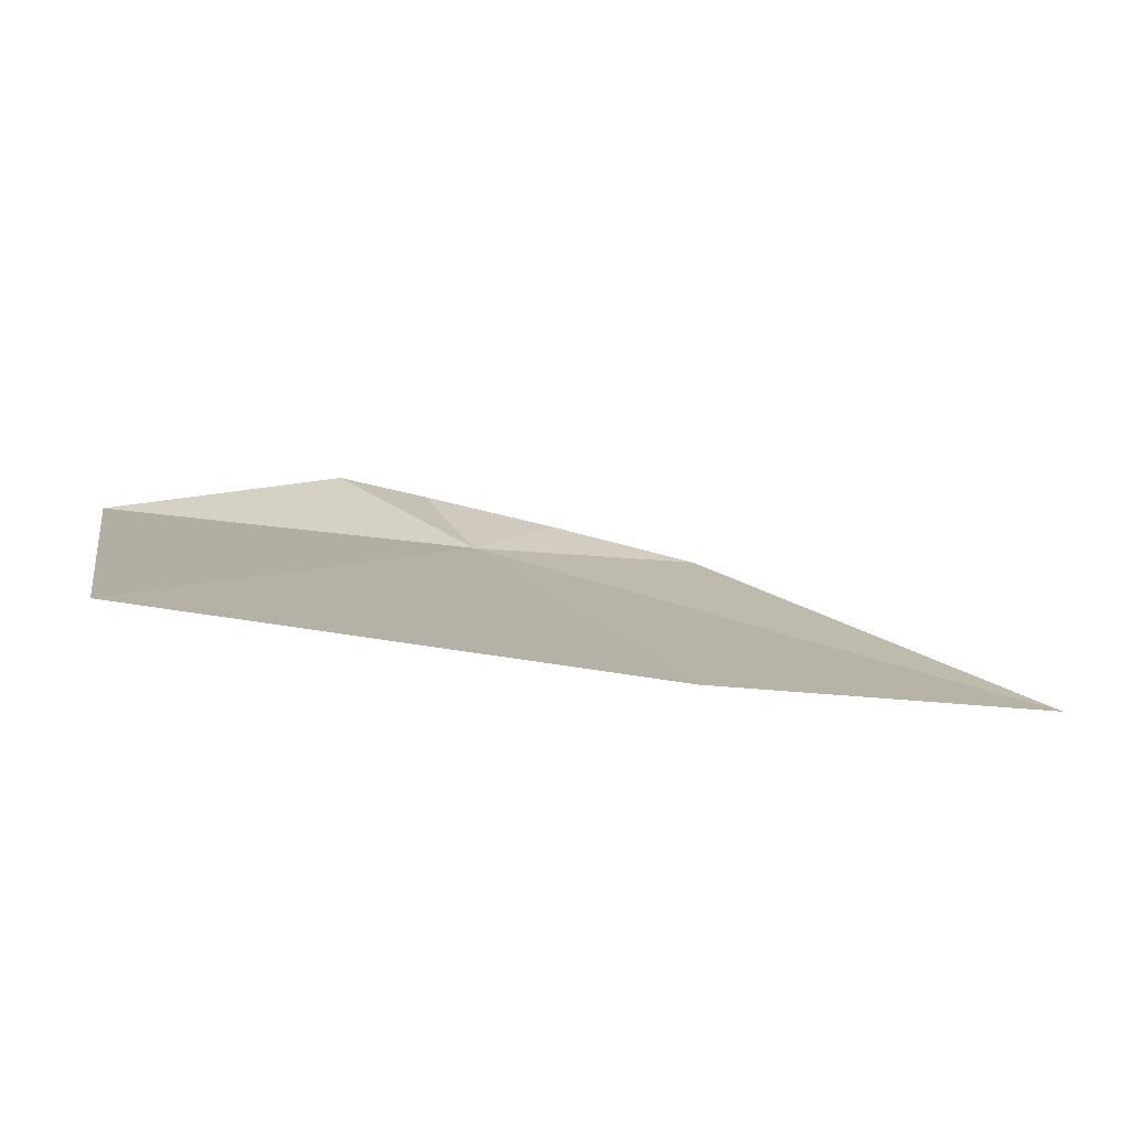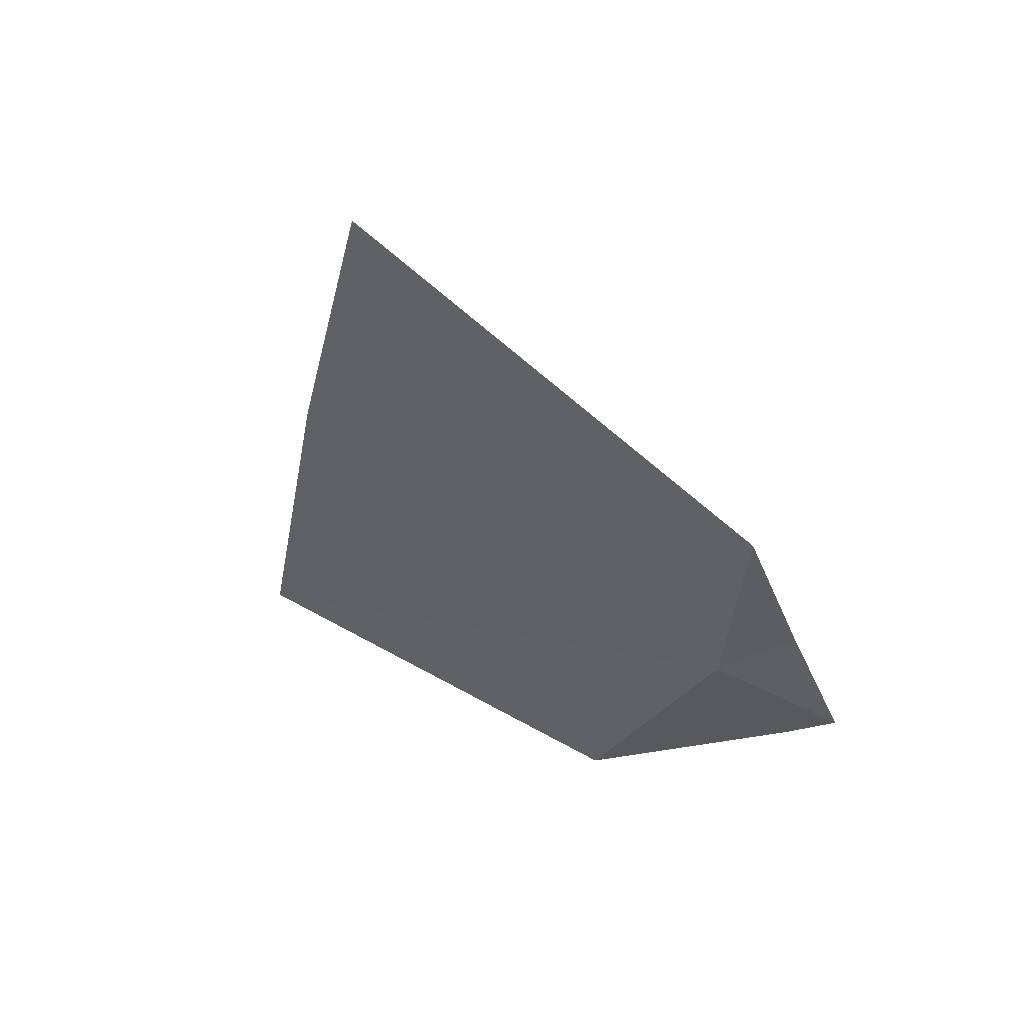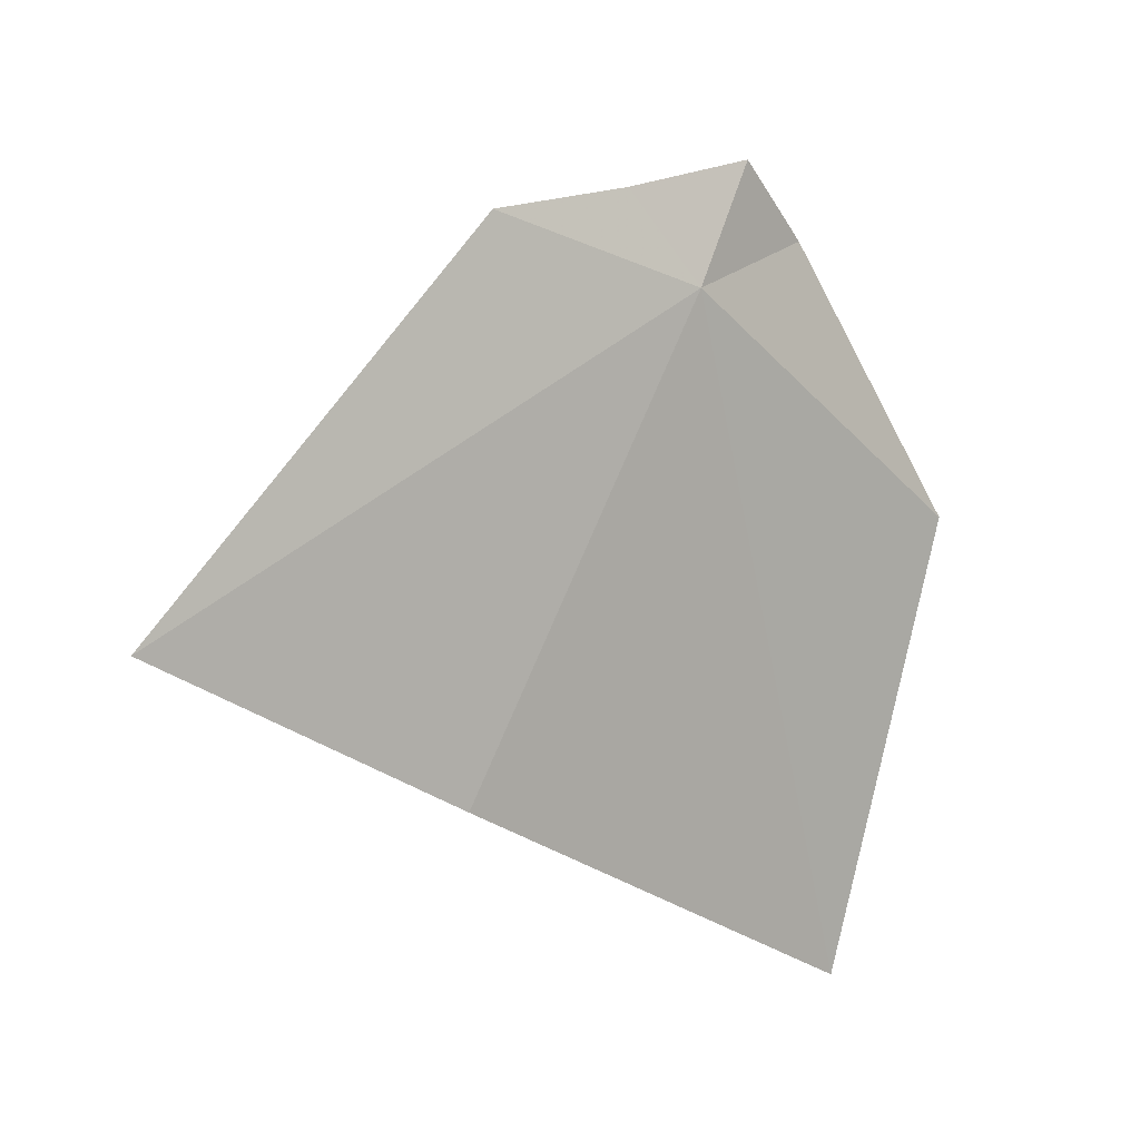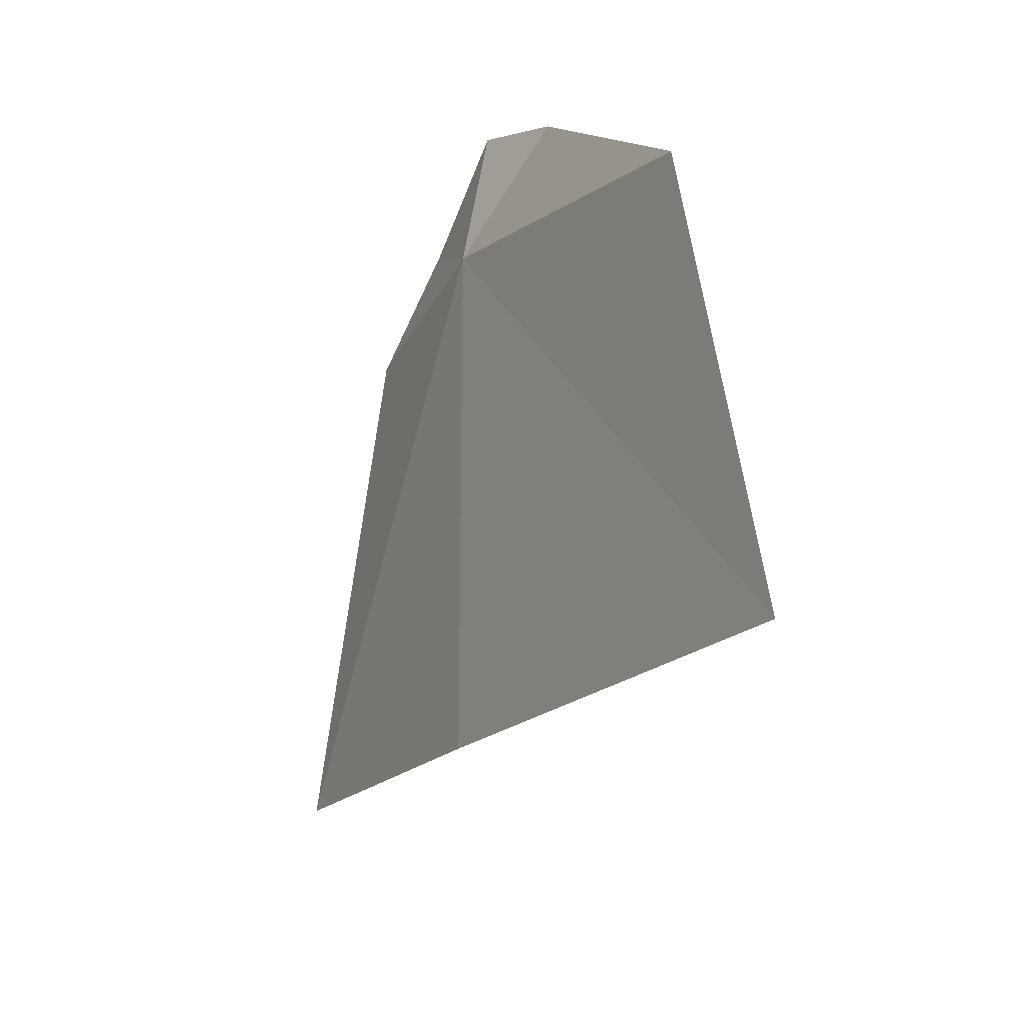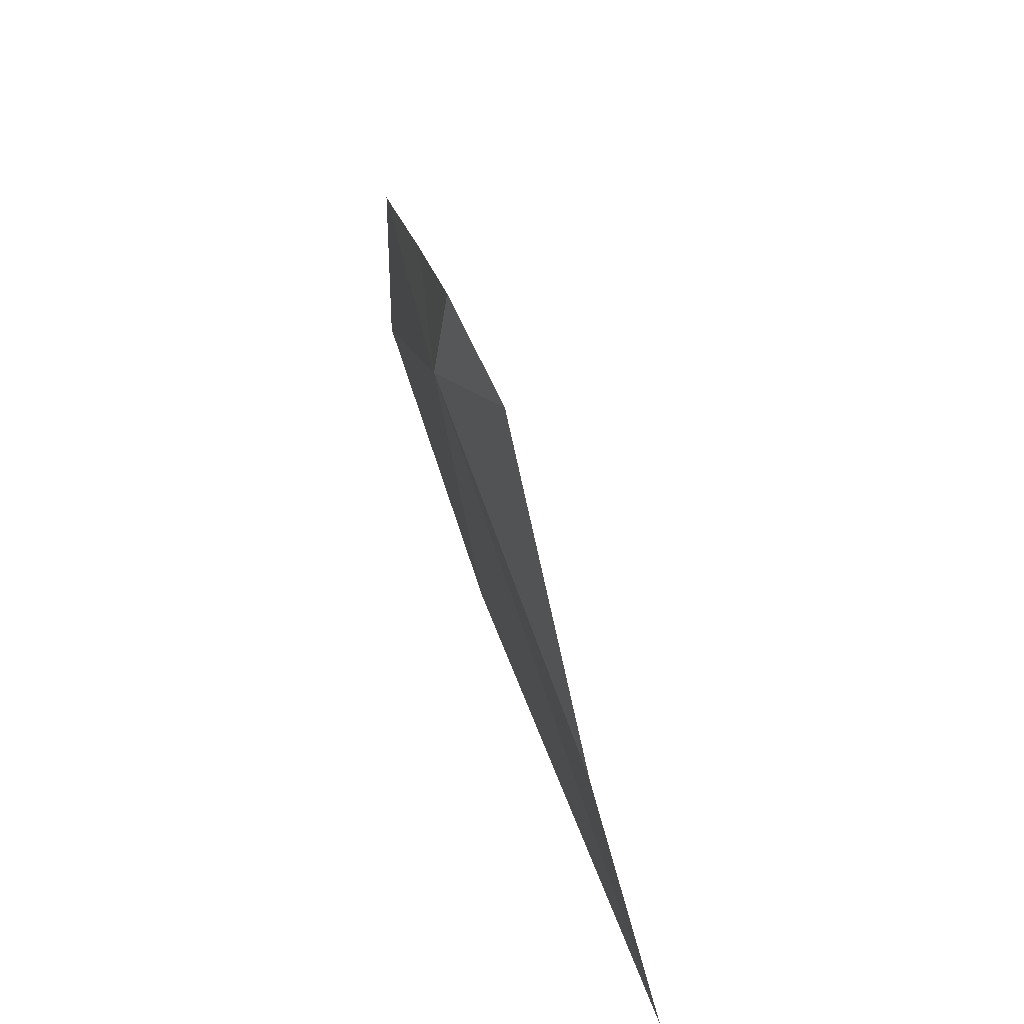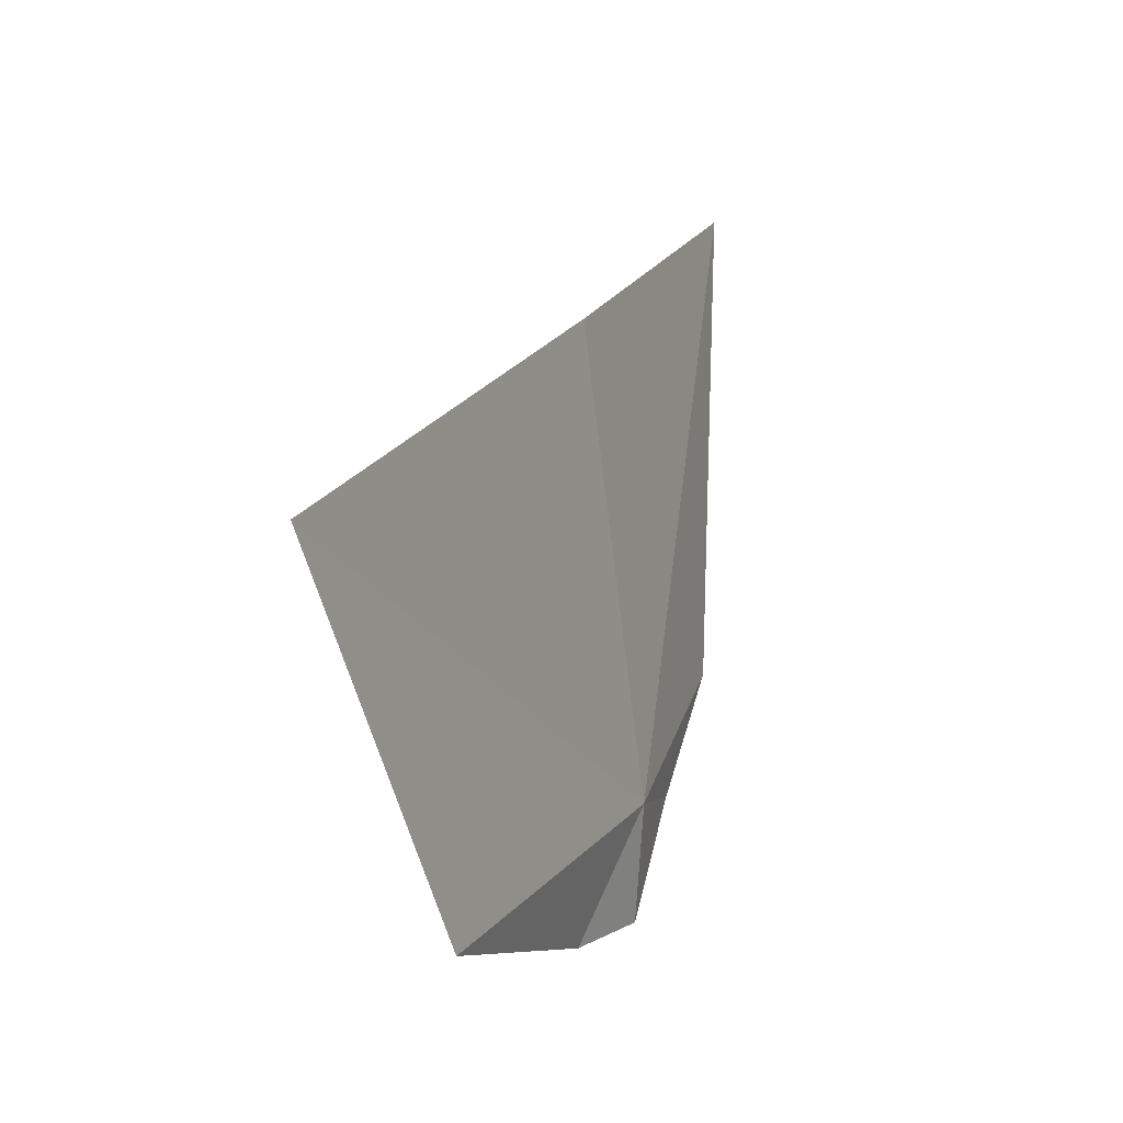
<metadata>
{"format":"obj","ext":"obj","renderer":"f3d","projection":"perspective","resolution":1024,"background":"white","views":[{"elev":-69.1,"azim":99.6,"up":"+Z"},{"elev":34.7,"azim":-70.6,"up":"+Y"},{"elev":-5.1,"azim":-108.4,"up":"+Z"},{"elev":-40.6,"azim":-5.7,"up":"+Z"},{"elev":41.2,"azim":4.7,"up":"+Z"},{"elev":-46.4,"azim":-174.6,"up":"+Y"}]}
</metadata>
<code>
v -12.81 -72.11 114.3
v -14.41 -67.05 115.3
v -15.49 -59.87 106.2
v -12.35 -67.2 103.3
v -11.06 -75.12 115.9
v -9.025 -79.5 110.1
v -7.251 -77.45 99.52
v -12.35 -73.38 117.3
v -13.28 -70.32 116.2
f 1 2 3
f 1 3 4
f 1 4 7
f 1 7 6
f 1 5 8
f 1 8 9
f 1 9 2
f 1 6 5

</code>
